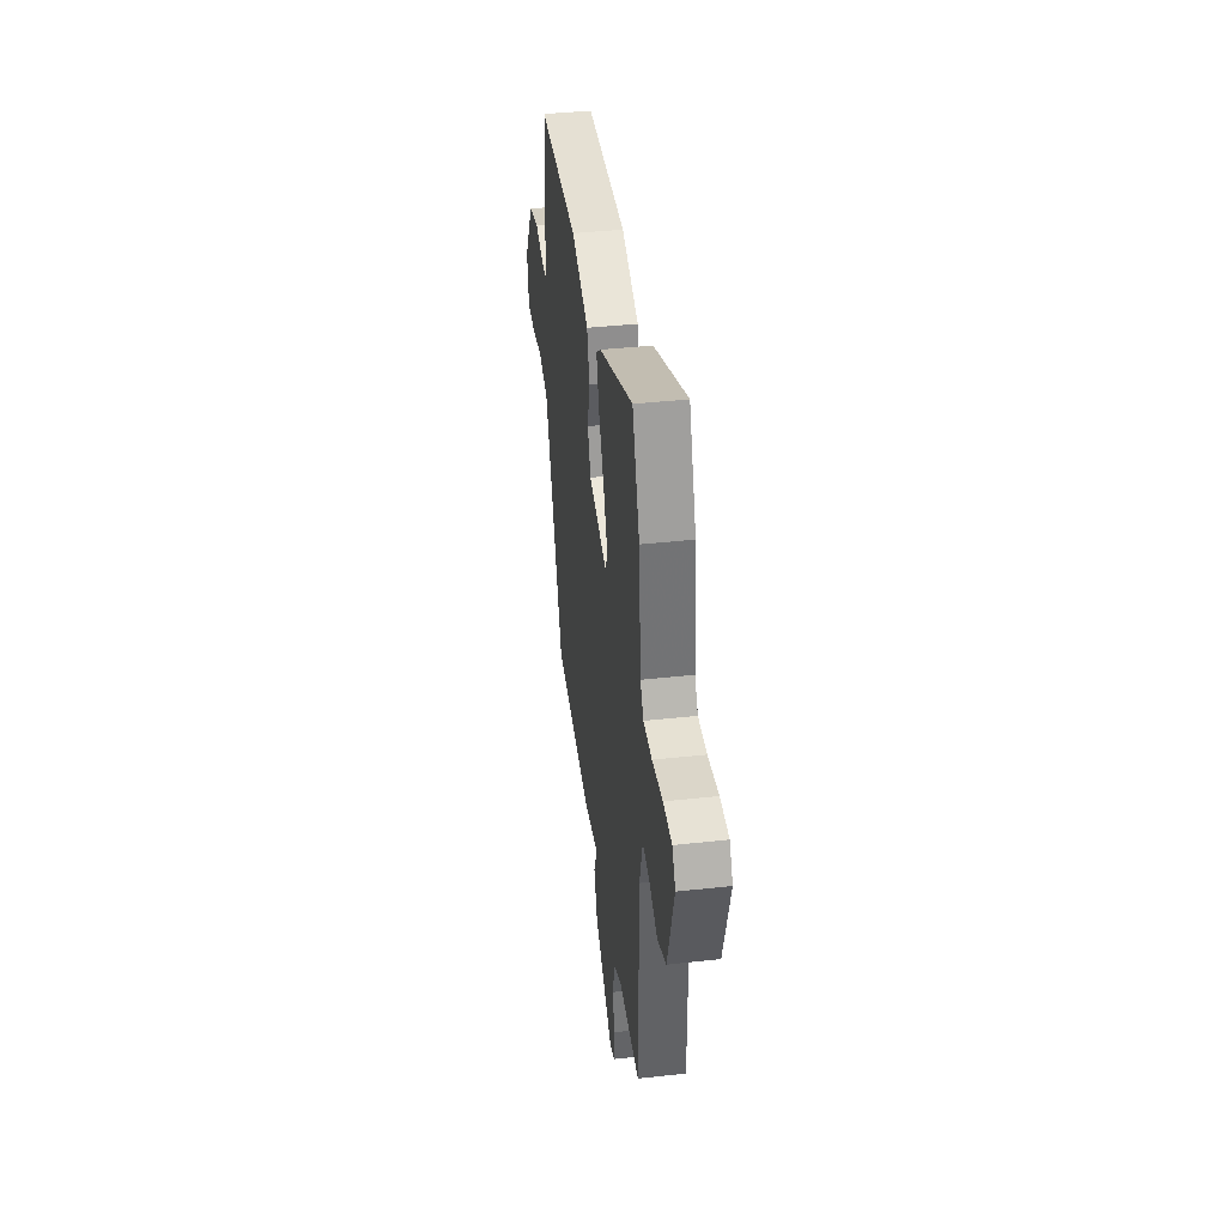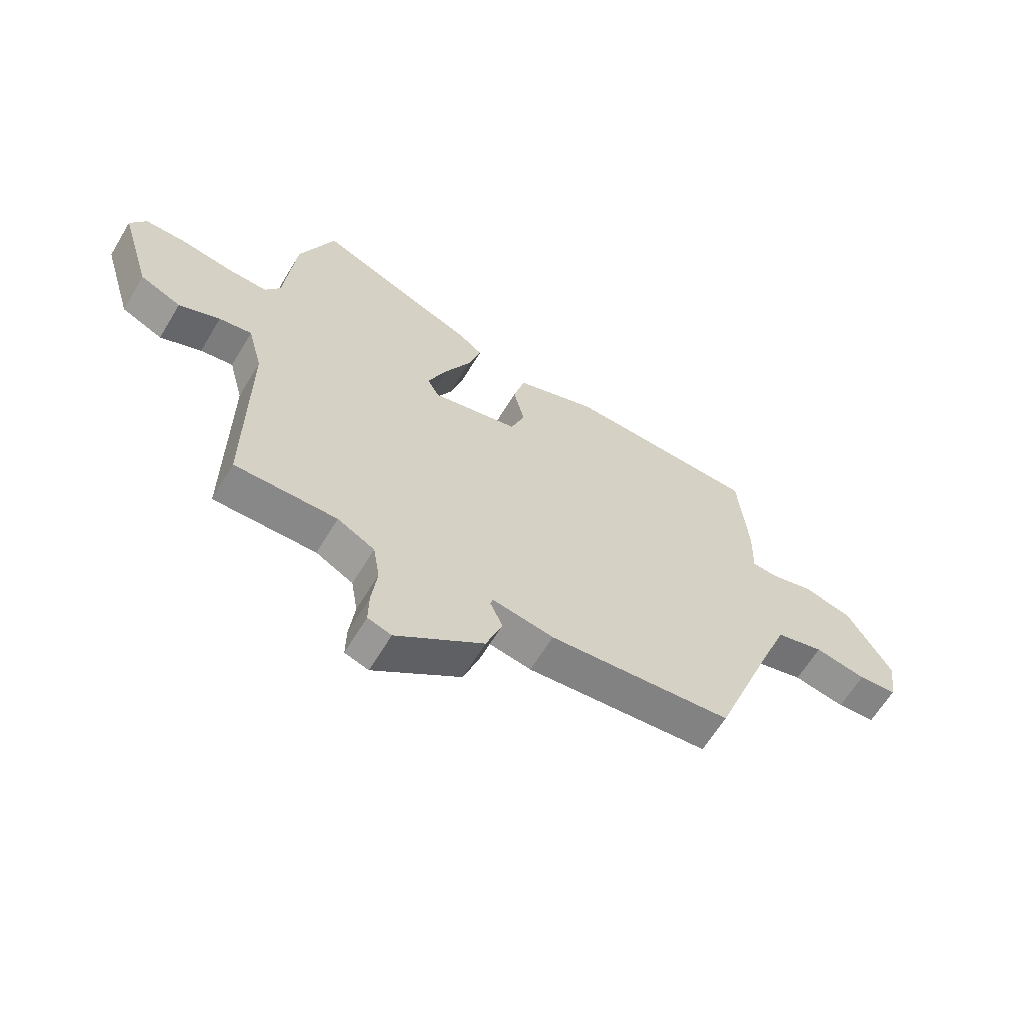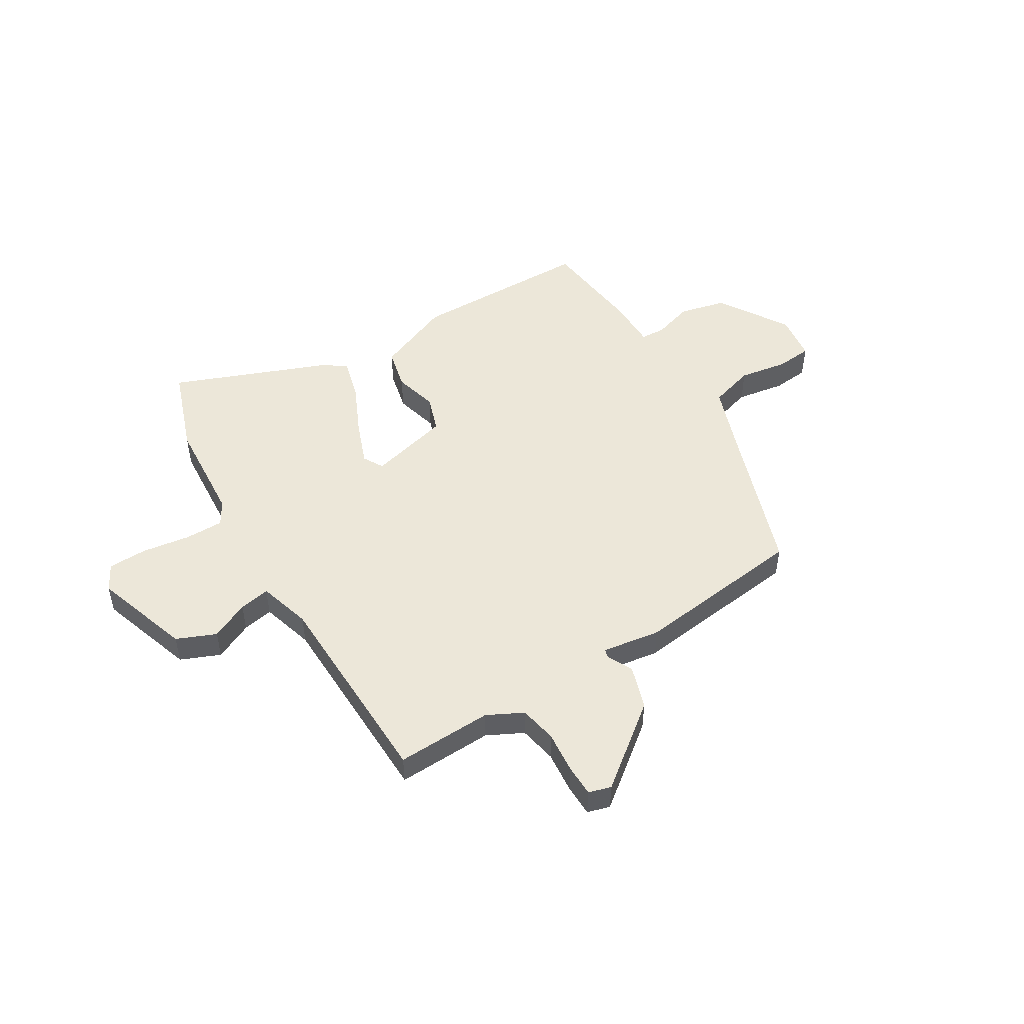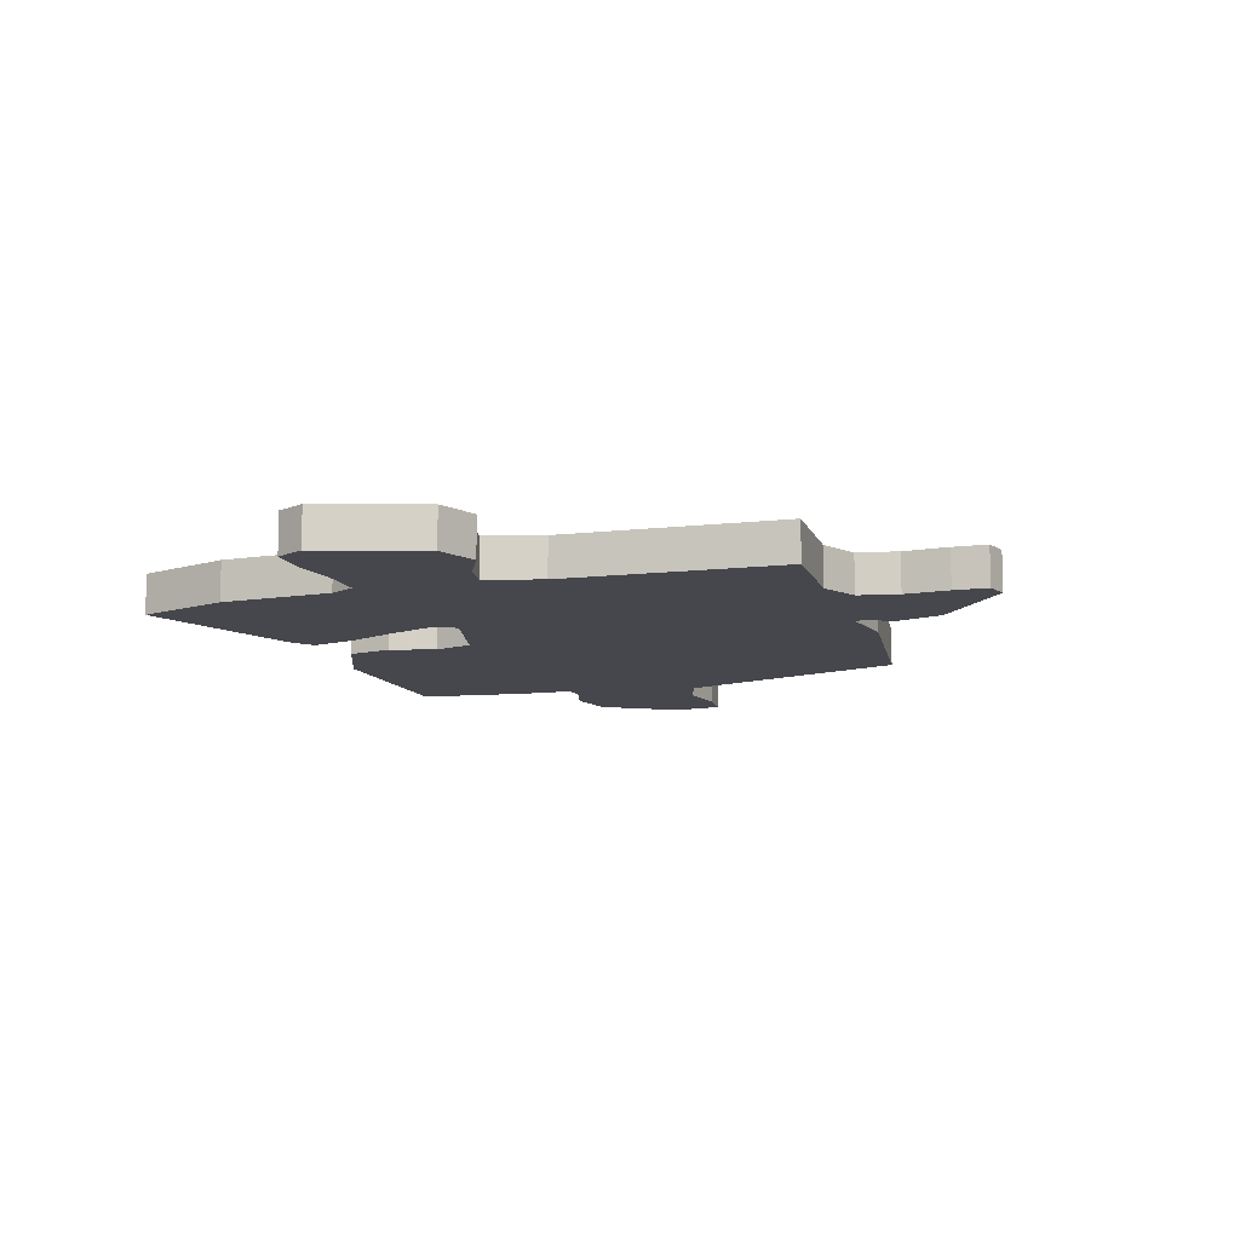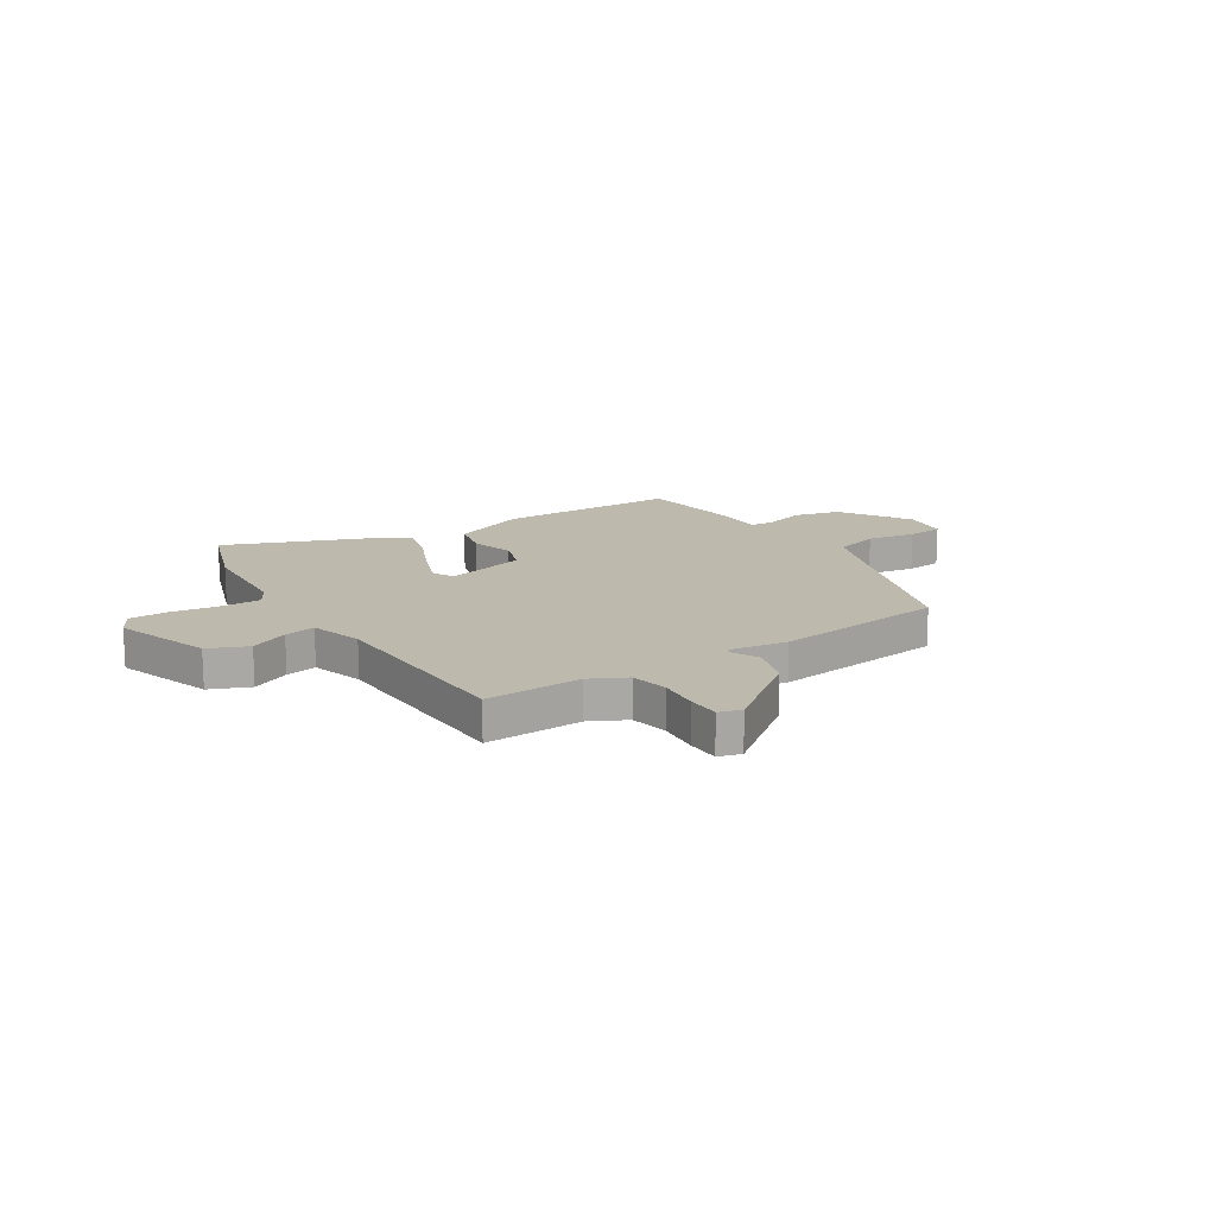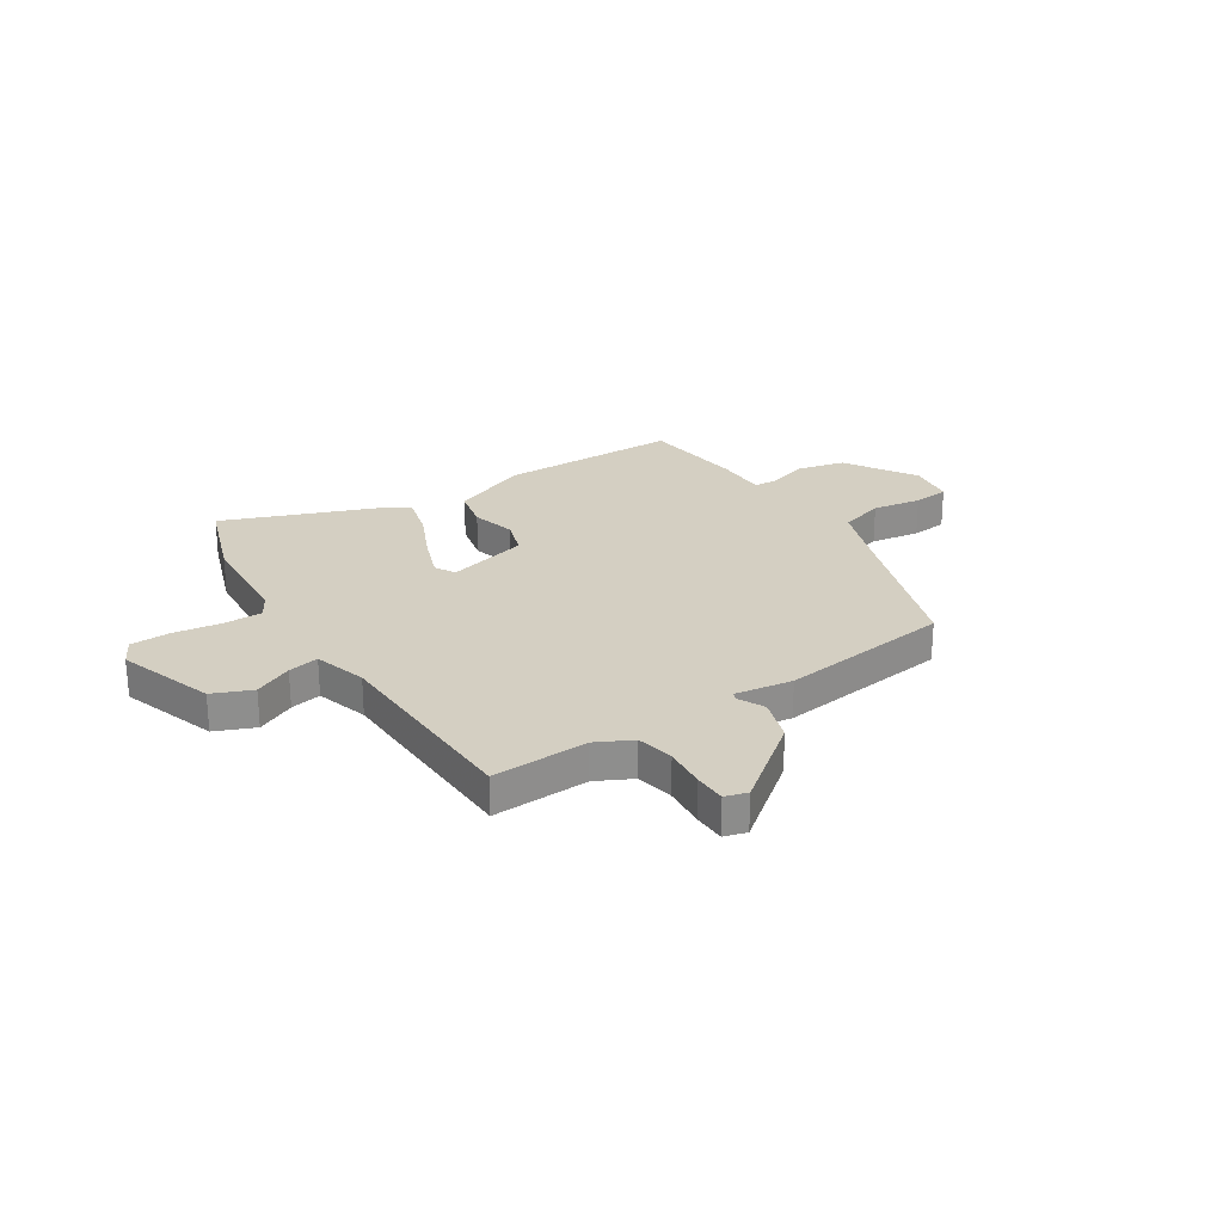
<metadata>
{"format":"obj","ext":"obj","renderer":"f3d","projection":"perspective","resolution":1024,"background":"white","views":[{"elev":40.2,"azim":82.3,"up":"+Z"},{"elev":-63.2,"azim":149.0,"up":"+Z"},{"elev":49.6,"azim":147.1,"up":"+Y"},{"elev":-10.9,"azim":105.9,"up":"+Y"},{"elev":15.3,"azim":145.7,"up":"+Y"},{"elev":25.6,"azim":145.3,"up":"+Y"}]}
</metadata>
<code>
v -0.497 0.07 0.499
v -0.145 0.07 0.512
v 0.005 0.07 0.455
v 0.026 0.07 0.375
v 0.006 0.07 0.289
v 0.032 0.07 0.218
v 0.191 0.07 0.181
v 0.212 0.07 0.221
v 0.177 0.07 0.306
v 0.129 0.07 0.403
v 0.105 0.07 0.484
v 0.146 0.07 0.516
v 0.445 0.07 0.643
v 0.509 0.07 0.477
v 0.529 0.07 0.273
v 0.557 0.07 0.228
v 0.632 0.07 0.23
v 0.724 0.07 0.246
v 0.8 0.07 0.246
v 0.829 0.07 0.196
v 0.772 0.07 0.006
v 0.697 0.07 -0.028
v 0.622 0.07 0.005
v 0.562 0.07 0.015
v 0.535 0.07 -0.088
v 0.537 0.07 -0.487
v 0.351 0.07 -0.485
v 0.283 0.07 -0.522
v 0.271 0.07 -0.595
v 0.281 0.07 -0.676
v 0.282 0.07 -0.738
v 0.239 0.07 -0.752
v 0.079 0.07 -0.634
v 0.049 0.07 -0.55
v 0.072 0.07 -0.499
v 0.067 0.07 -0.483
v -0.045 0.07 -0.503
v -0.38 0.07 -0.471
v -0.491 0.07 -0.177
v -0.541 0.07 -0.049
v -0.629 0.07 -0.025
v -0.723 0.07 -0.043
v -0.793 0.07 -0.038
v -0.808 0.07 0.053
v -0.727 0.07 0.192
v -0.637 0.07 0.216
v -0.558 0.07 0.194
v -0.511 0.07 0.198
v -0.514 0.07 0.298
v -0.497 0 0.499
v -0.145 0 0.512
v 0.005 0 0.455
v 0.026 0 0.375
v 0.006 0 0.289
v 0.032 0 0.218
v 0.191 0 0.181
v 0.212 0 0.221
v 0.177 0 0.306
v 0.129 0 0.403
v 0.105 0 0.484
v 0.146 0 0.516
v 0.445 0 0.643
v 0.509 0 0.477
v 0.529 0 0.273
v 0.557 0 0.228
v 0.632 0 0.23
v 0.724 0 0.246
v 0.8 0 0.246
v 0.829 0 0.196
v 0.772 0 0.006
v 0.697 0 -0.028
v 0.622 0 0.005
v 0.562 0 0.015
v 0.535 0 -0.088
v 0.537 0 -0.487
v 0.351 0 -0.485
v 0.283 0 -0.522
v 0.271 0 -0.595
v 0.281 0 -0.676
v 0.282 0 -0.738
v 0.239 0 -0.752
v 0.079 0 -0.634
v 0.049 0 -0.55
v 0.072 0 -0.499
v 0.067 0 -0.483
v -0.045 0 -0.503
v -0.38 0 -0.471
v -0.491 0 -0.177
v -0.541 0 -0.049
v -0.629 0 -0.025
v -0.723 0 -0.043
v -0.793 0 -0.038
v -0.808 0 0.053
v -0.727 0 0.192
v -0.637 0 0.216
v -0.558 0 0.194
v -0.511 0 0.198
v -0.514 0 0.298
f 3 4 5
f 2 3 5
f 1 2 5
f 49 1 5
f 48 49 5
f 45 46 47
f 44 45 47
f 43 44 47
f 42 43 47
f 41 42 47
f 40 41 47 48
f 48 5 6
f 40 48 6
f 39 40 6
f 39 6 7
f 38 39 7
f 37 38 7
f 36 37 7
f 33 34 35
f 32 33 35
f 31 32 35
f 30 31 35
f 29 30 35
f 36 7 8
f 35 36 8
f 29 35 8
f 28 29 8
f 25 26 27
f 27 28 8
f 25 27 8
f 24 25 8
f 21 22 23
f 20 21 23
f 19 20 23
f 18 19 23
f 17 18 23
f 16 17 23 24
f 24 8 9
f 16 24 9
f 15 16 9
f 13 14 15
f 12 13 15
f 11 12 15
f 10 11 15
f 9 10 15
f 54 53 52
f 54 52 51
f 54 51 50
f 54 50 98
f 54 98 97
f 96 95 94
f 96 94 93
f 96 93 92
f 96 92 91
f 96 91 90
f 97 96 90 89
f 55 54 97
f 55 97 89
f 55 89 88
f 56 55 88
f 56 88 87
f 56 87 86
f 56 86 85
f 84 83 82
f 84 82 81
f 84 81 80
f 84 80 79
f 84 79 78
f 57 56 85
f 57 85 84
f 57 84 78
f 57 78 77
f 76 75 74
f 57 77 76
f 57 76 74
f 57 74 73
f 72 71 70
f 72 70 69
f 72 69 68
f 72 68 67
f 72 67 66
f 73 72 66 65
f 58 57 73
f 58 73 65
f 58 65 64
f 64 63 62
f 64 62 61
f 64 61 60
f 64 60 59
f 64 59 58
f 1 50 51 2
f 2 51 52 3
f 3 52 53 4
f 4 53 54 5
f 5 54 55 6
f 6 55 56 7
f 7 56 57 8
f 8 57 58 9
f 9 58 59 10
f 10 59 60 11
f 11 60 61 12
f 12 61 62 13
f 13 62 63 14
f 14 63 64 15
f 15 64 65 16
f 16 65 66 17
f 17 66 67 18
f 18 67 68 19
f 19 68 69 20
f 20 69 70 21
f 21 70 71 22
f 22 71 72 23
f 23 72 73 24
f 24 73 74 25
f 25 74 75 26
f 26 75 76 27
f 27 76 77 28
f 28 77 78 29
f 29 78 79 30
f 30 79 80 31
f 31 80 81 32
f 32 81 82 33
f 33 82 83 34
f 34 83 84 35
f 35 84 85 36
f 36 85 86 37
f 37 86 87 38
f 38 87 88 39
f 39 88 89 40
f 40 89 90 41
f 41 90 91 42
f 42 91 92 43
f 43 92 93 44
f 44 93 94 45
f 45 94 95 46
f 46 95 96 47
f 47 96 97 48
f 48 97 98 49
f 49 98 50 1

</code>
